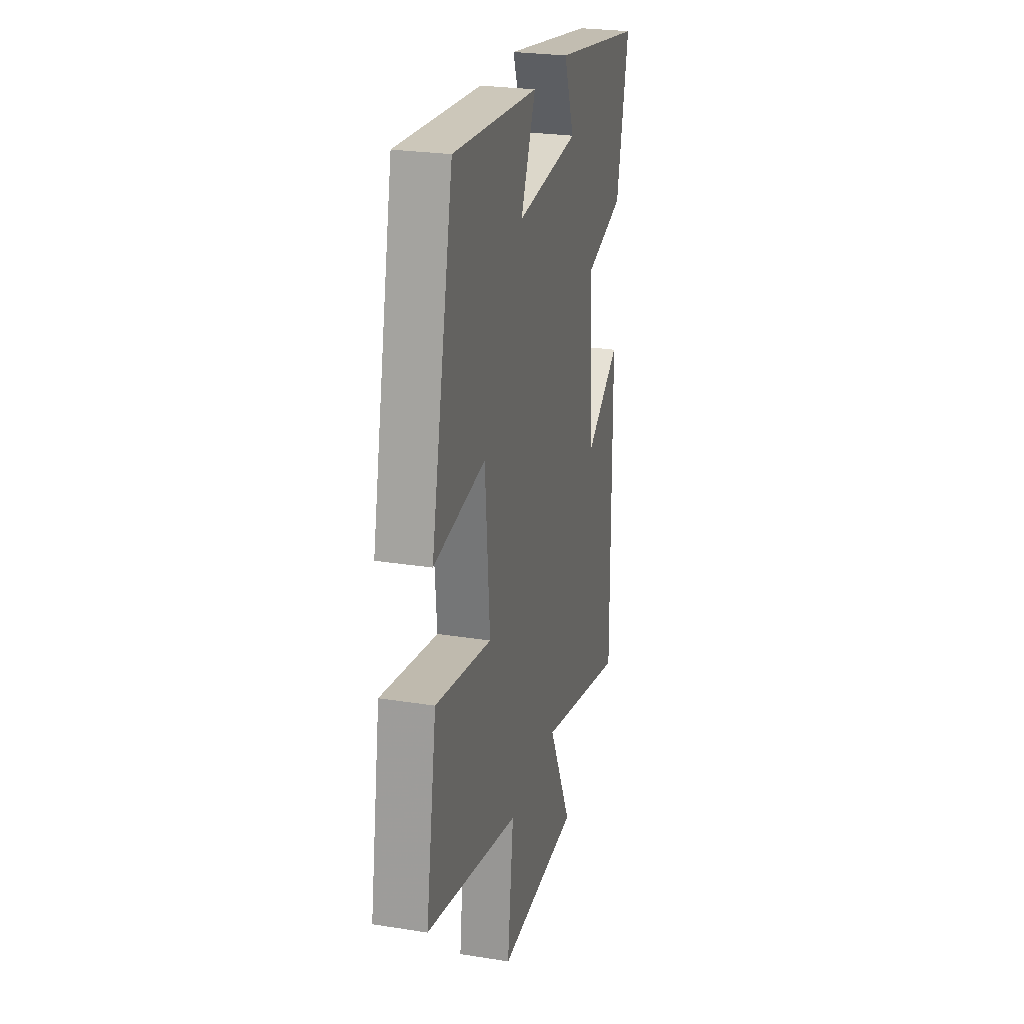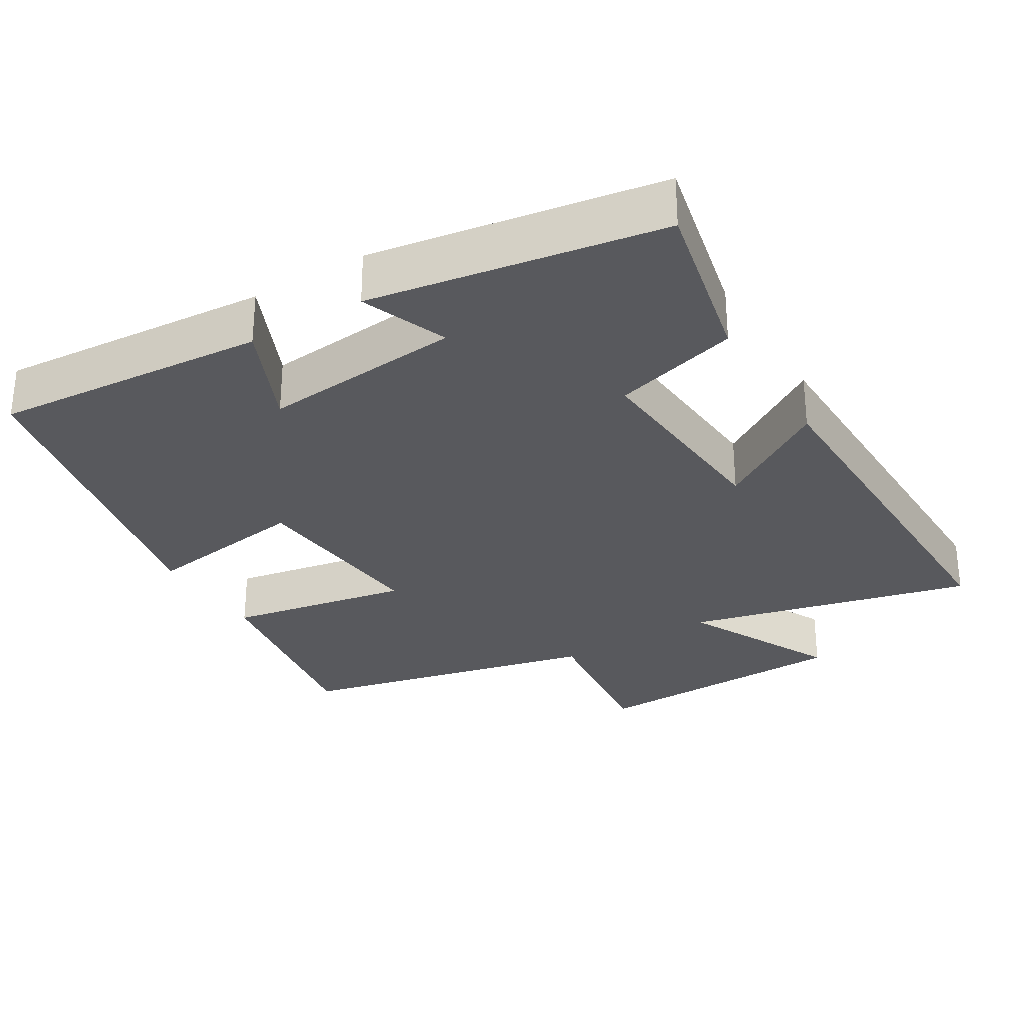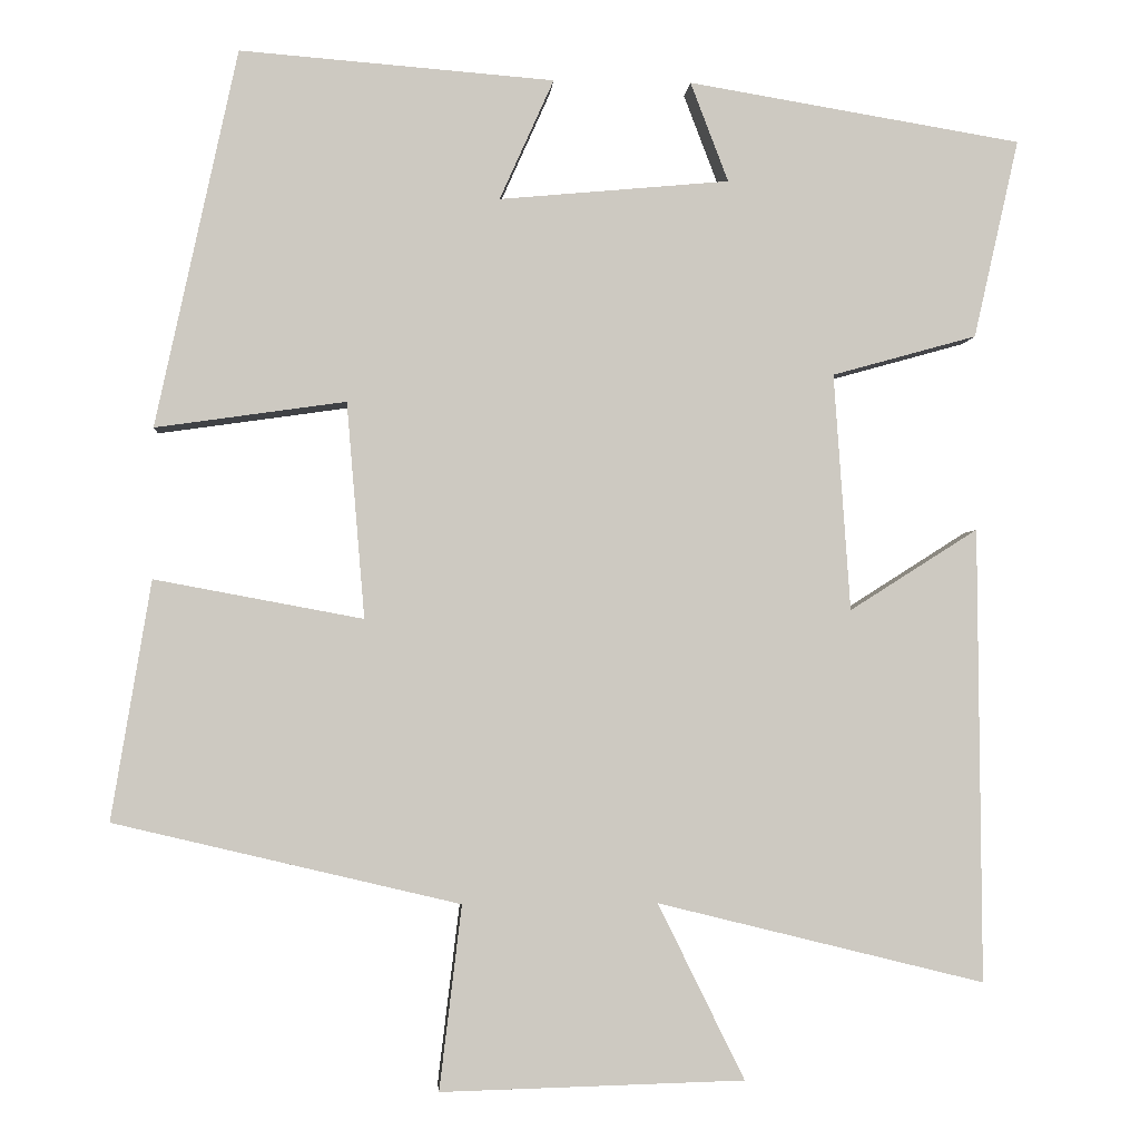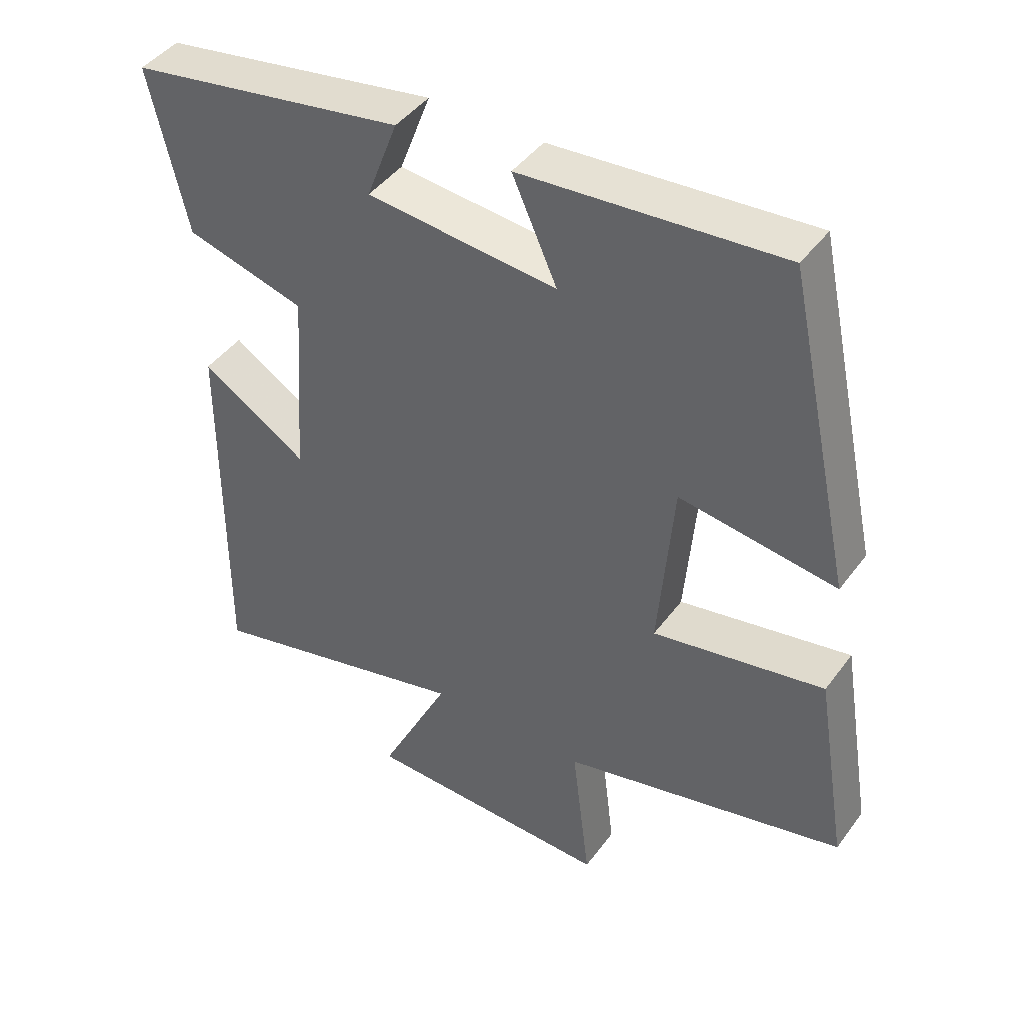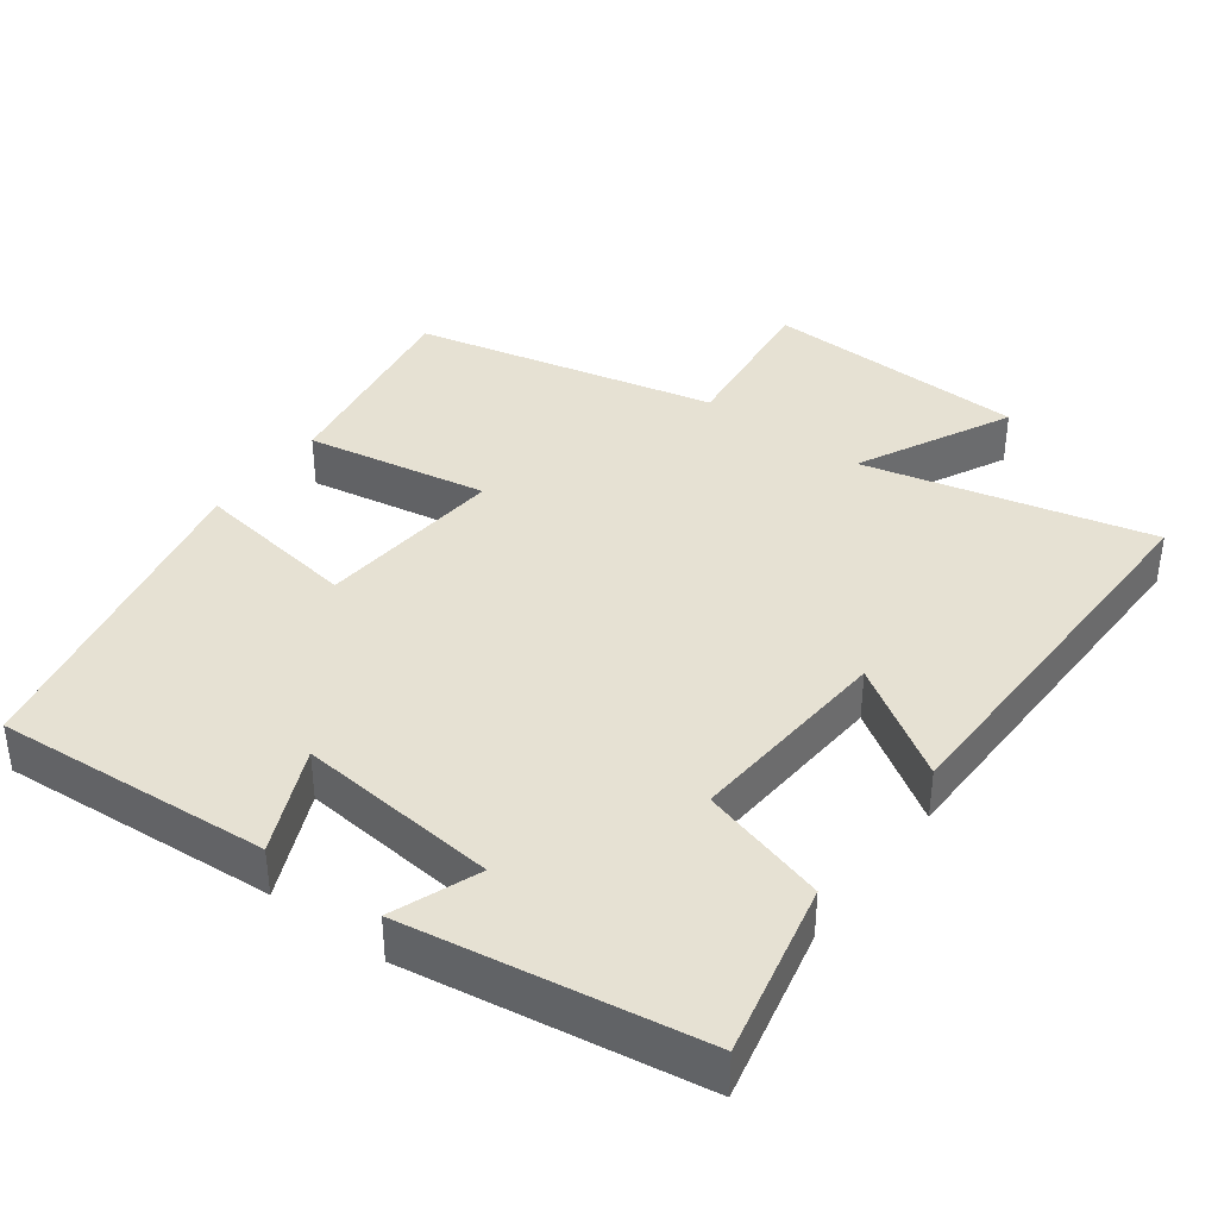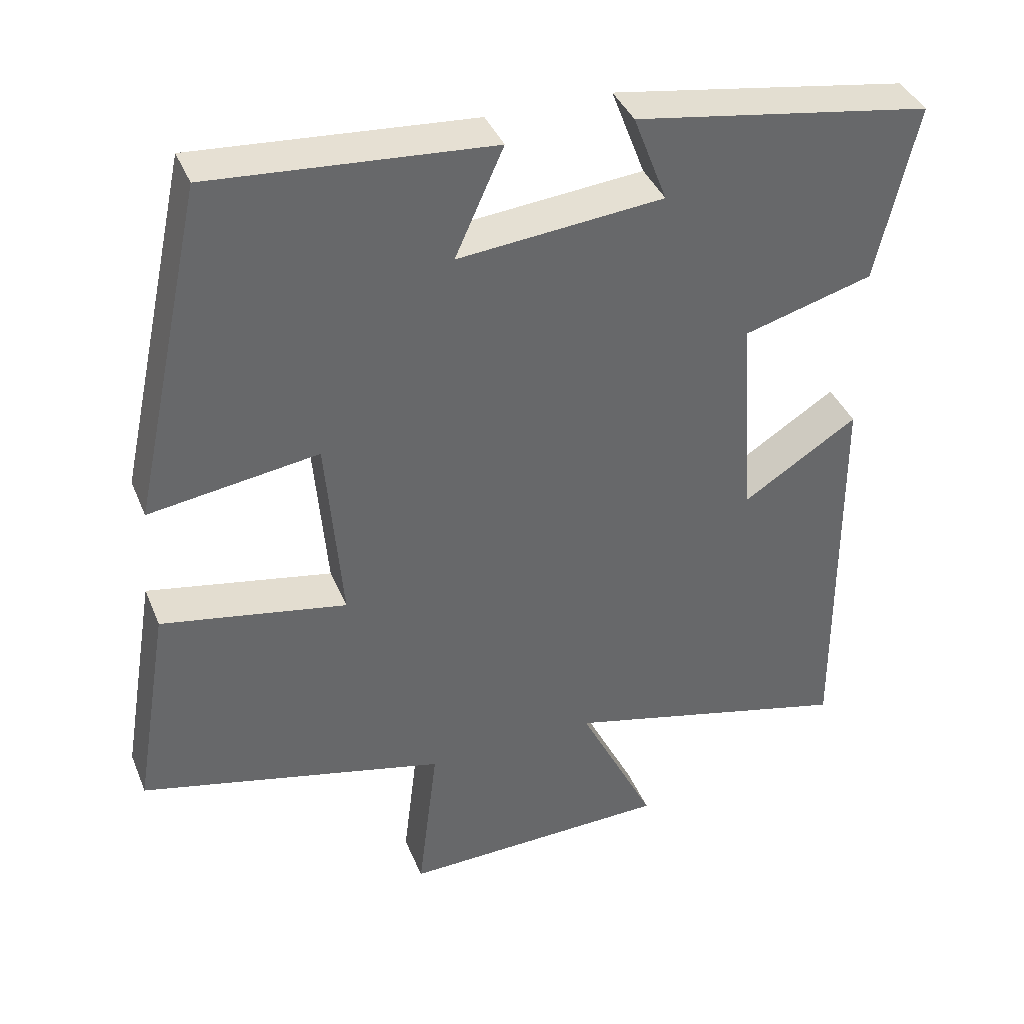
<metadata>
{"format":"obj","ext":"obj","renderer":"f3d","projection":"perspective","resolution":1024,"background":"white","views":[{"elev":25.6,"azim":-75.7,"up":"+Z"},{"elev":-29.8,"azim":31.4,"up":"+Y"},{"elev":-2.8,"azim":-4.2,"up":"+Z"},{"elev":44.0,"azim":-146.2,"up":"+Z"},{"elev":38.8,"azim":36.9,"up":"+Y"},{"elev":39.1,"azim":-20.9,"up":"+Z"}]}
</metadata>
<code>
v -0.401 0.07 0.53
v -0.019 0.07 0.5
v -0.085 0.07 0.353
v 0.195 0.07 0.379
v 0.149 0.07 0.5
v 0.555 0.07 0.433
v 0.5 0.07 0.191
v 0.324 0.07 0.142
v 0.344 0.07 -0.146
v 0.5 0.07 -0.047
v 0.504 0.07 -0.598
v 0.107 0.07 -0.5
v 0.212 0.07 -0.713
v -0.156 0.07 -0.723
v -0.129 0.07 -0.5
v -0.548 0.07 -0.401
v -0.5 0.07 -0.111
v -0.247 0.07 -0.158
v -0.269 0.07 0.104
v -0.5 0.07 0.071
v -0.401 0 0.53
v -0.019 0 0.5
v -0.085 0 0.353
v 0.195 0 0.379
v 0.149 0 0.5
v 0.555 0 0.433
v 0.5 0 0.191
v 0.324 0 0.142
v 0.344 0 -0.146
v 0.5 0 -0.047
v 0.504 0 -0.598
v 0.107 0 -0.5
v 0.212 0 -0.713
v -0.156 0 -0.723
v -0.129 0 -0.5
v -0.548 0 -0.401
v -0.5 0 -0.111
v -0.247 0 -0.158
v -0.269 0 0.104
v -0.5 0 0.071
f 19 20 1 2
f 15 16 17 18
f 15 18 19
f 12 13 14 15
f 12 15 19
f 9 10 11 12
f 8 9 12 19
f 4 5 6 7
f 3 4 7 8
f 19 2 3
f 3 8 19
f 22 21 40 39
f 38 37 36 35
f 39 38 35
f 35 34 33 32
f 39 35 32
f 32 31 30 29
f 39 32 29 28
f 27 26 25 24
f 28 27 24 23
f 23 22 39
f 39 28 23
f 1 21 22 2
f 2 22 23 3
f 3 23 24 4
f 4 24 25 5
f 5 25 26 6
f 6 26 27 7
f 7 27 28 8
f 8 28 29 9
f 9 29 30 10
f 10 30 31 11
f 11 31 32 12
f 12 32 33 13
f 13 33 34 14
f 14 34 35 15
f 15 35 36 16
f 16 36 37 17
f 17 37 38 18
f 18 38 39 19
f 19 39 40 20
f 20 40 21 1

</code>
